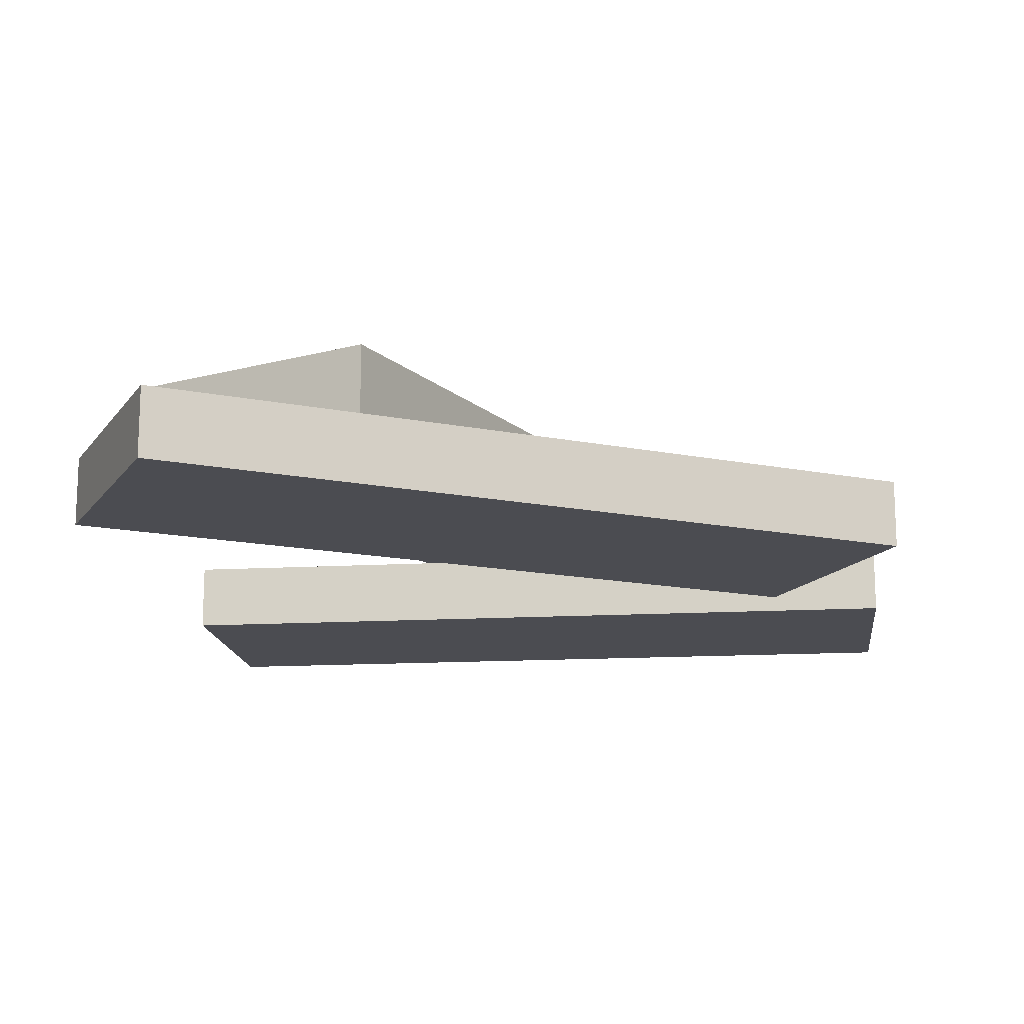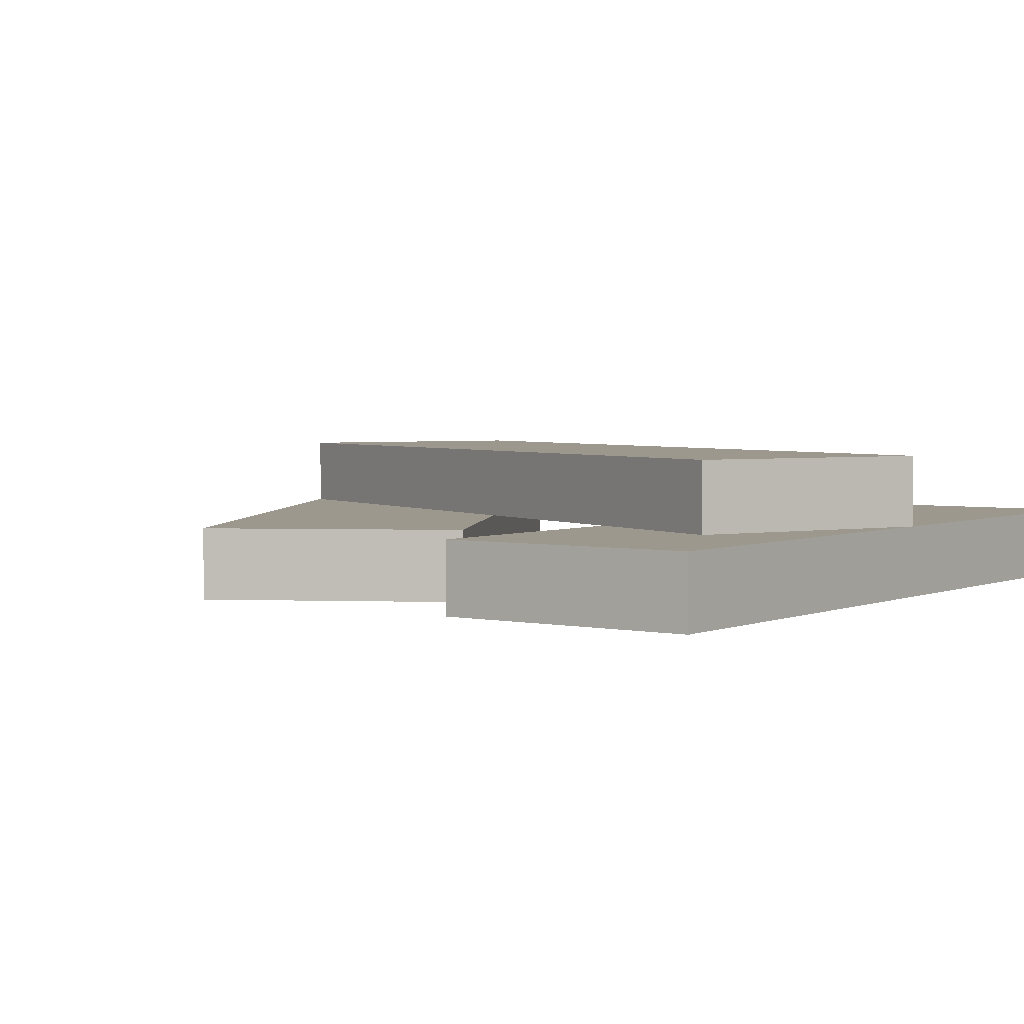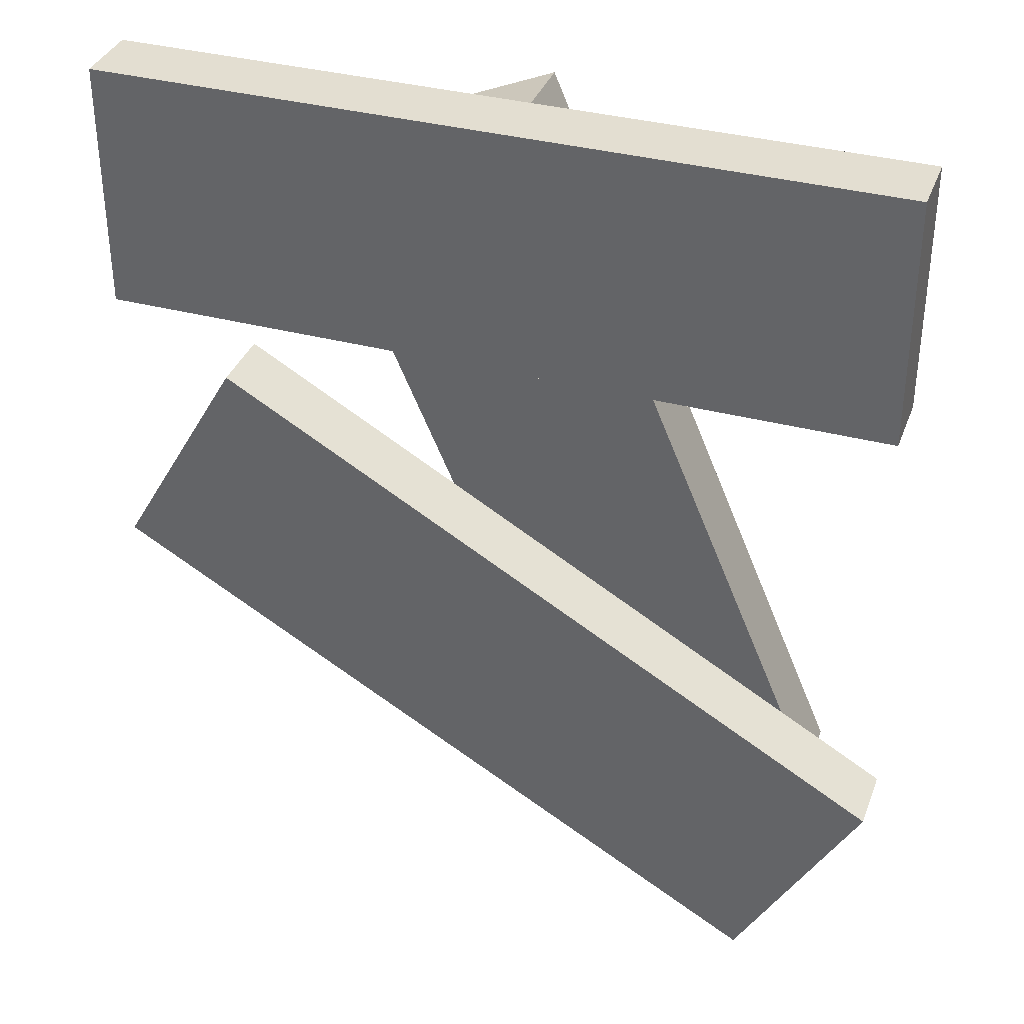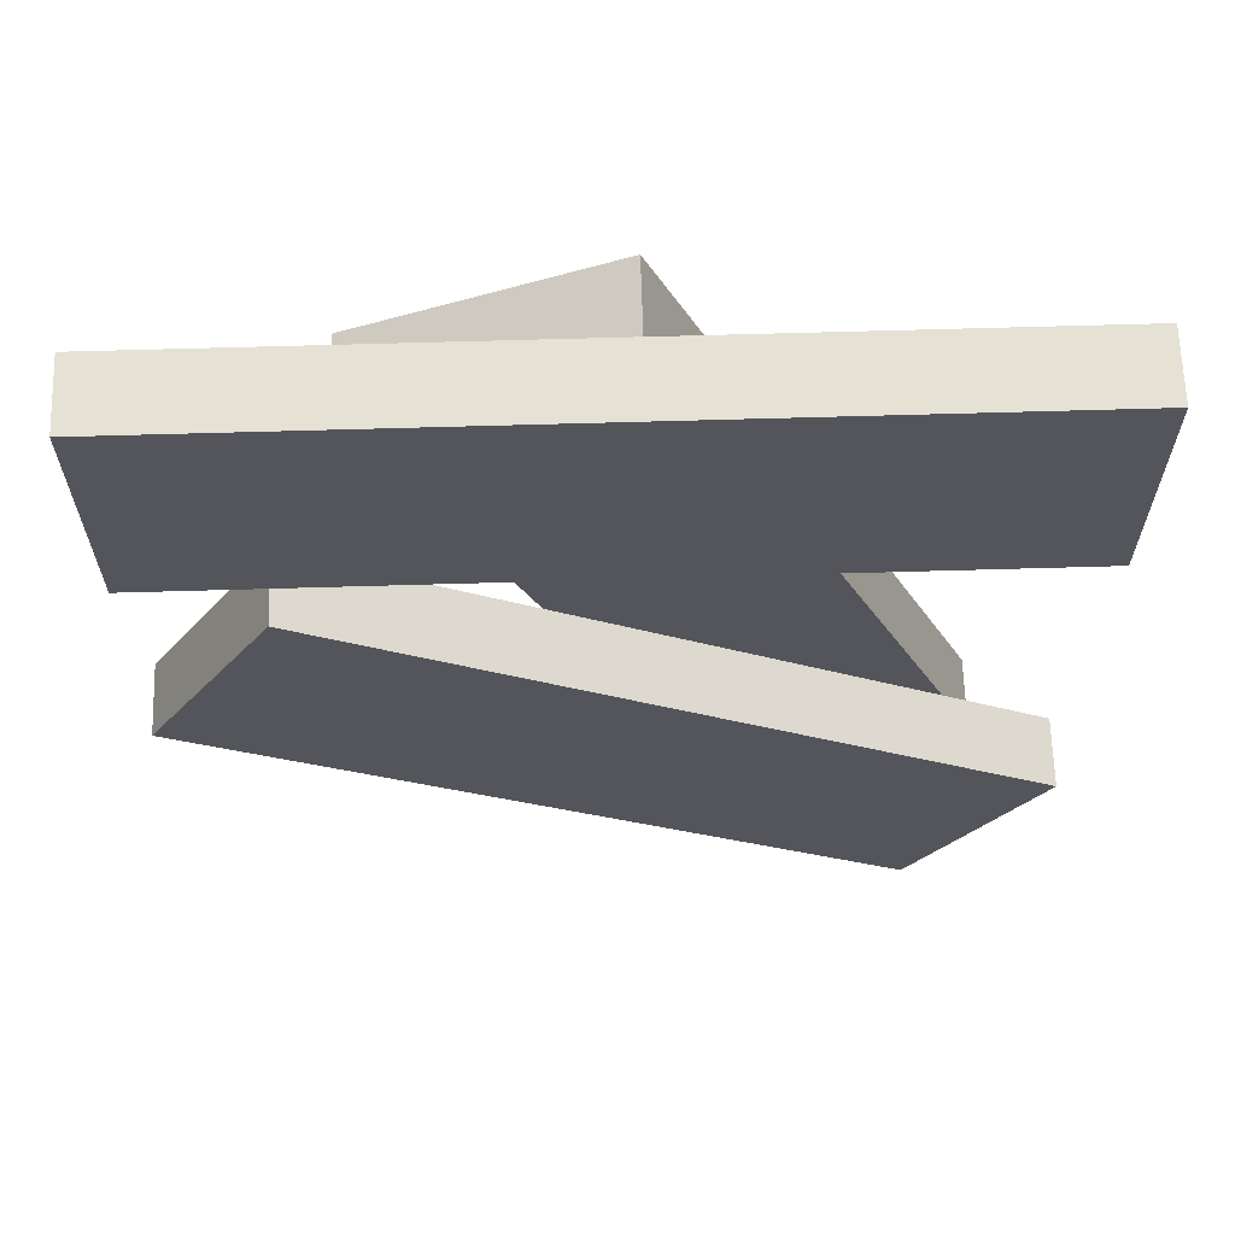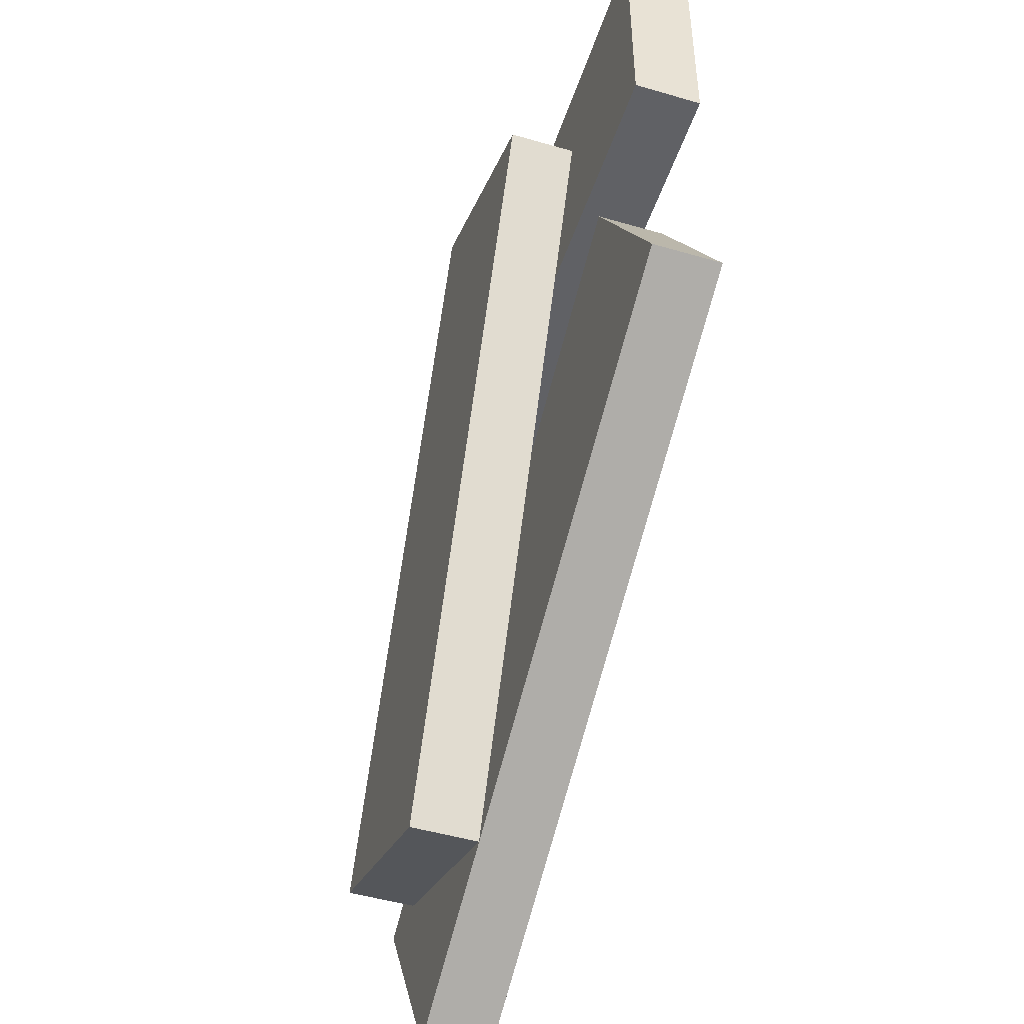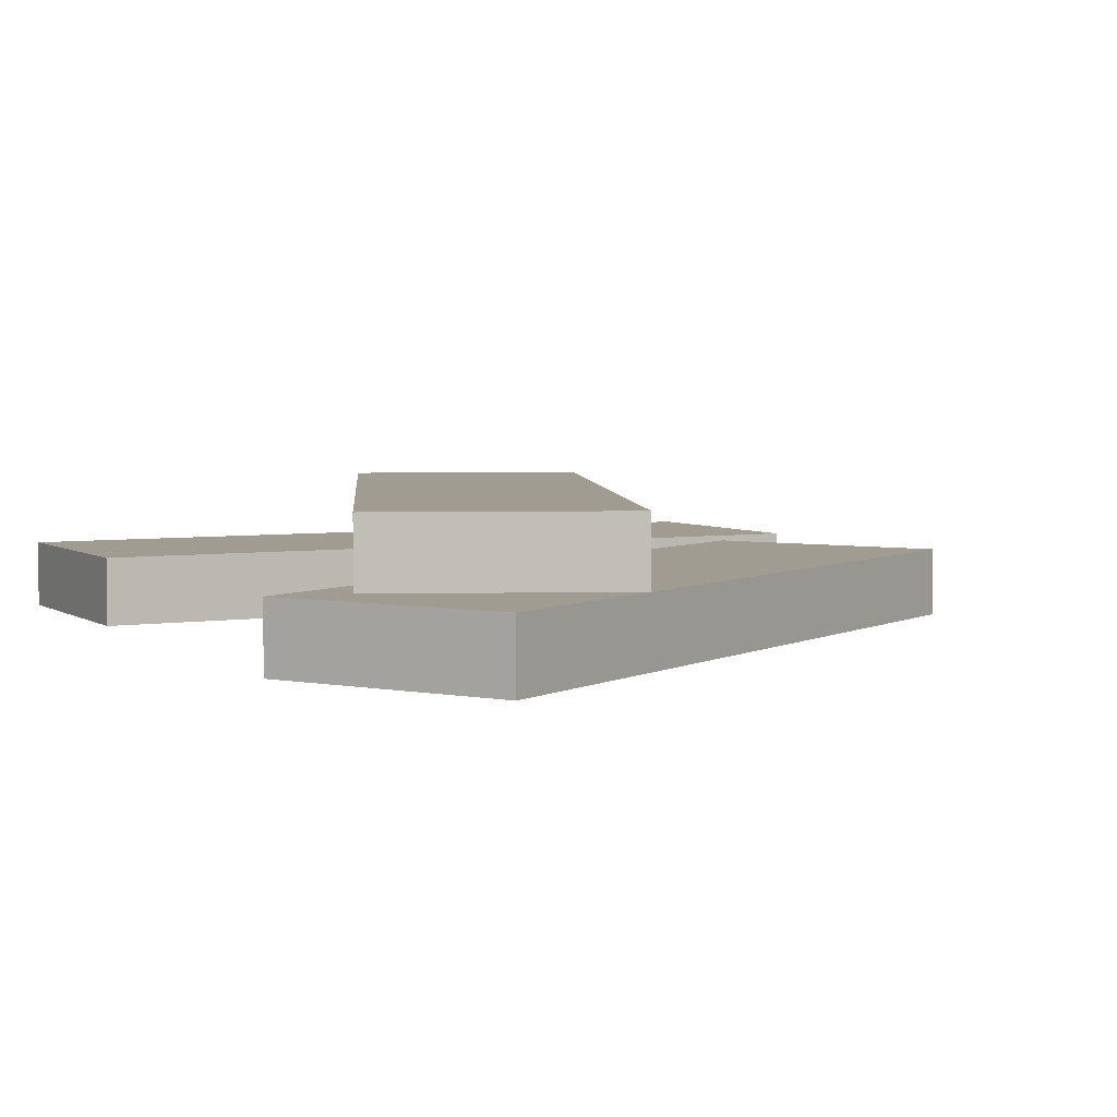
<metadata>
{"format":"obj","ext":"obj","renderer":"f3d","projection":"perspective","resolution":1024,"background":"white","views":[{"elev":-15.4,"azim":-173.3,"up":"+Y"},{"elev":3.1,"azim":-54.0,"up":"+Y"},{"elev":36.0,"azim":19.2,"up":"+Z"},{"elev":64.9,"azim":-1.7,"up":"+Z"},{"elev":-48.3,"azim":-108.1,"up":"+Z"},{"elev":4.4,"azim":152.4,"up":"+Y"}]}
</metadata>
<code>
g debrisWood
v 0.01055 0.03936 0.2682
v -0.1218 0.03936 0.2114
v 0.01055 0.07872 0.2682
v -0.1218 0.07872 0.2114
v -0.228 0 0.1242
v -0.228 0.03936 0.1242
v -0.228 0 0.2682
v -0.228 0.03936 0.2682
v -0.2335 0 -0.04018
v -0.2335 0.03936 -0.04018
v -0.1615 0 0.08453
v -0.1615 0.03936 0.08453
v 0.228 0 0.2682
v 0.228 0.03936 0.2682
v 0.2335 0 -0.1435
v 0.1615 0 -0.2682
v 0.228 0 0.1242
v 0.228 0.03936 0.1242
v -0.0844 0.03936 0.1242
v 0.07227 0.03936 0.1242
v 0.05784 0.03936 -0.2077
v 0.05784 0.07872 -0.2077
v -0.03648 0.03936 0.01238
v 0.2335 0.03936 -0.1435
v 0.1717 0.03936 -0.1078
v 0.1902 0.03936 -0.1509
v 0.1902 0.07872 -0.1509
v 0.1615 0.03936 -0.2682
f 3 2 1
f 2 3 4
f 7 6 5
f 6 7 8
f 11 10 9
f 10 11 12
f 14 7 13
f 7 14 8
f 8 14 1
f 11 16 15
f 16 11 9
f 6 17 5
f 17 6 18
f 18 6 19
f 18 19 20
f 14 17 18
f 17 14 13
f 23 22 21
f 22 23 4
f 4 23 19
f 4 19 2
f 7 17 13
f 17 7 5
f 24 11 15
f 11 24 12
f 12 24 25
f 12 25 23
f 6 2 19
f 8 2 6
f 2 8 1
f 14 20 1
f 20 14 18
f 22 26 21
f 26 22 27
f 22 3 27
f 3 22 4
f 28 26 24
f 26 28 21
f 21 28 10
f 21 10 23
f 23 10 12
f 25 24 26
f 20 23 25
f 23 20 19
f 24 16 28
f 16 24 15
f 3 26 27
f 26 3 25
f 25 3 20
f 20 3 1
f 10 16 9
f 16 10 28

</code>
